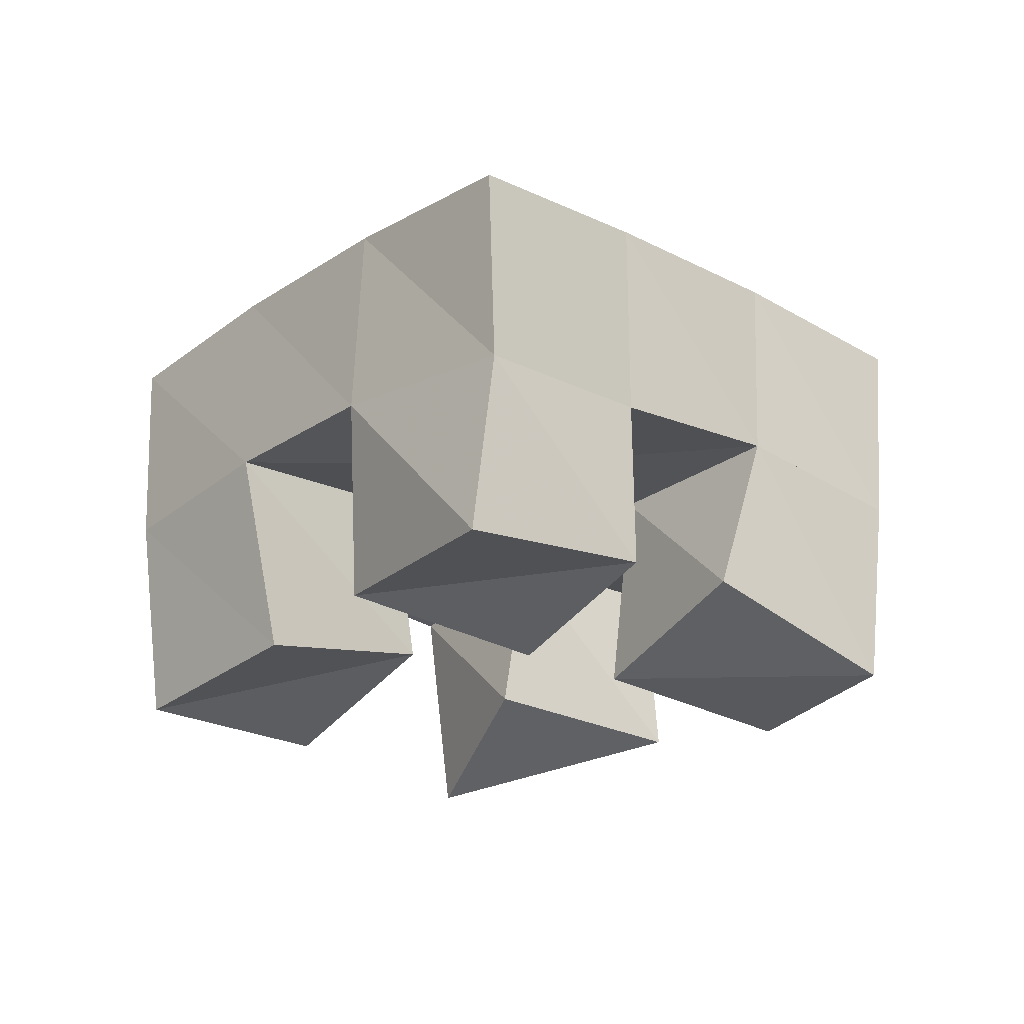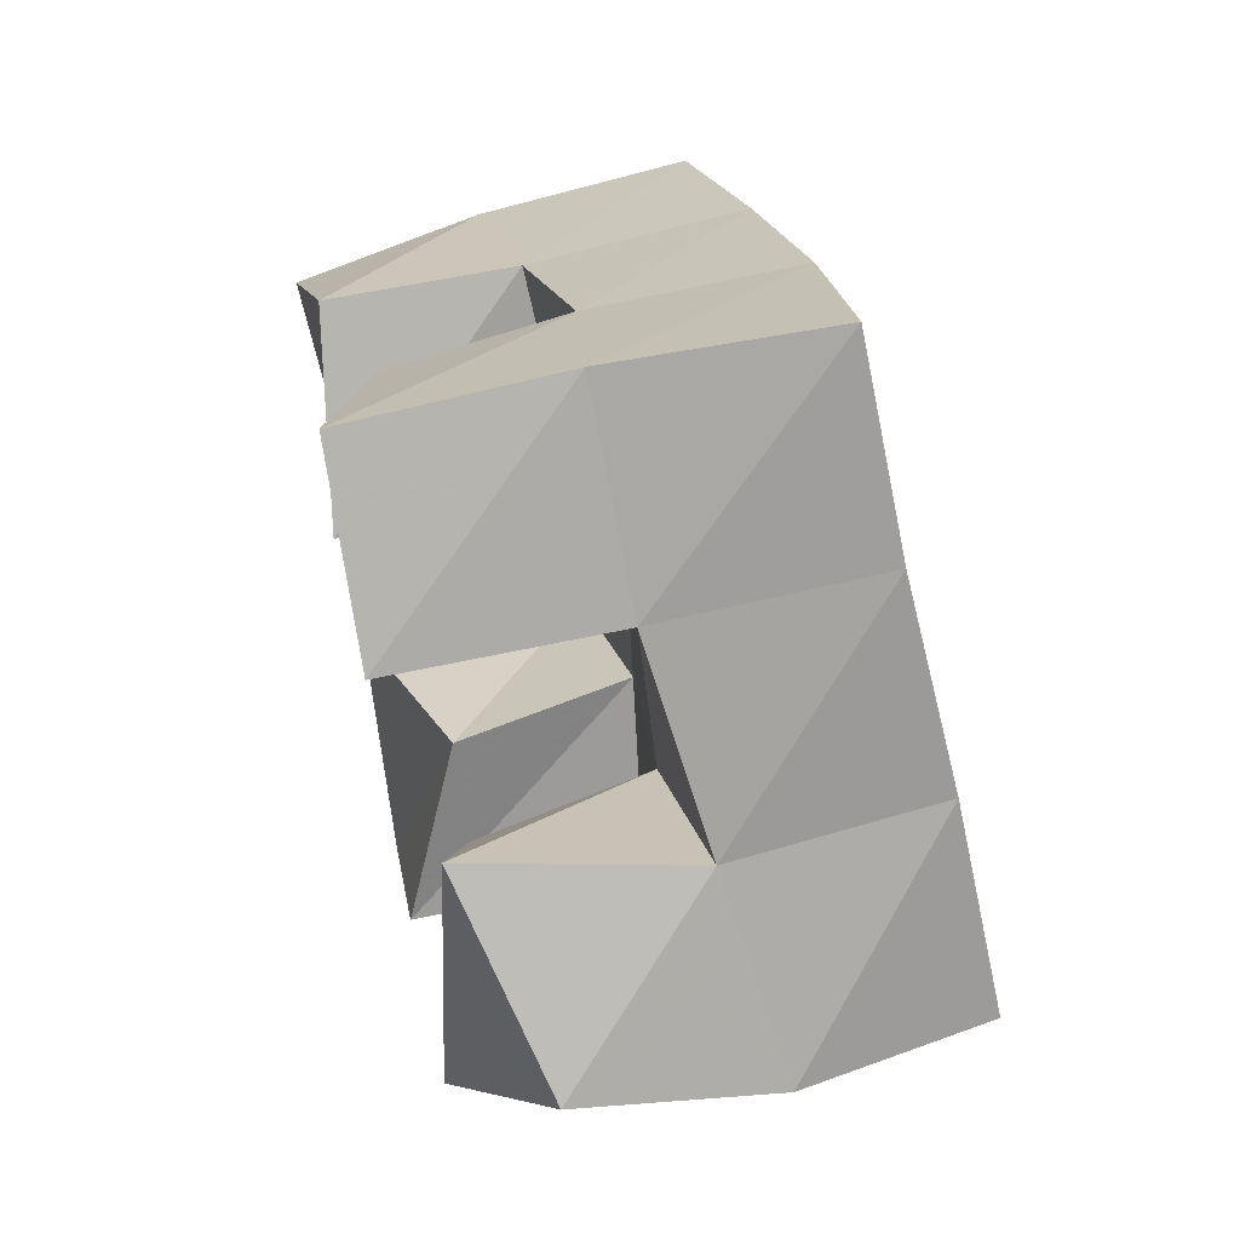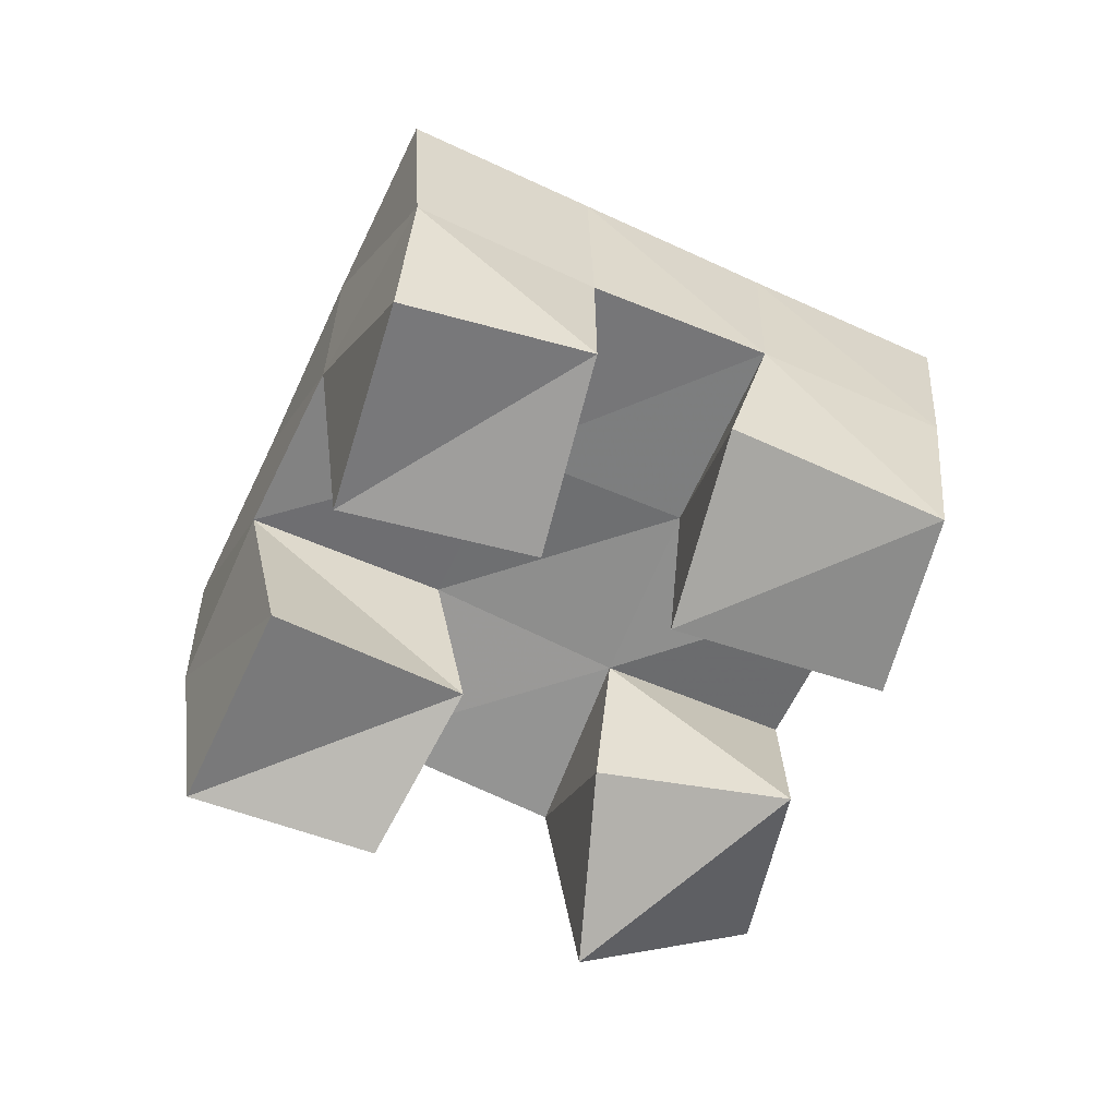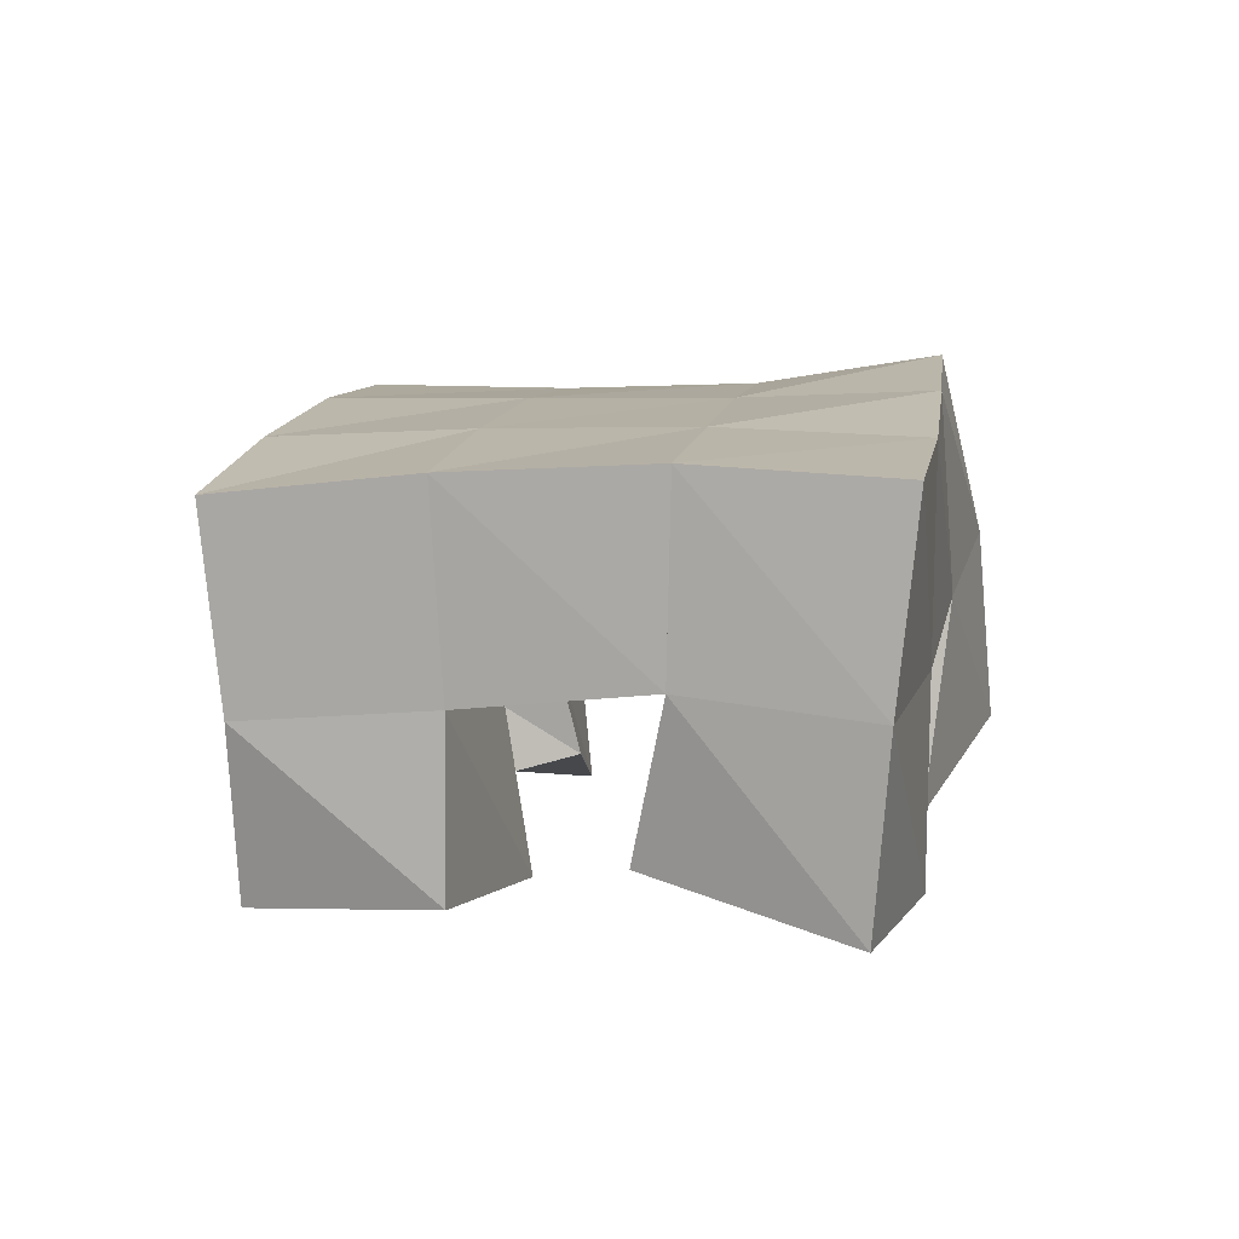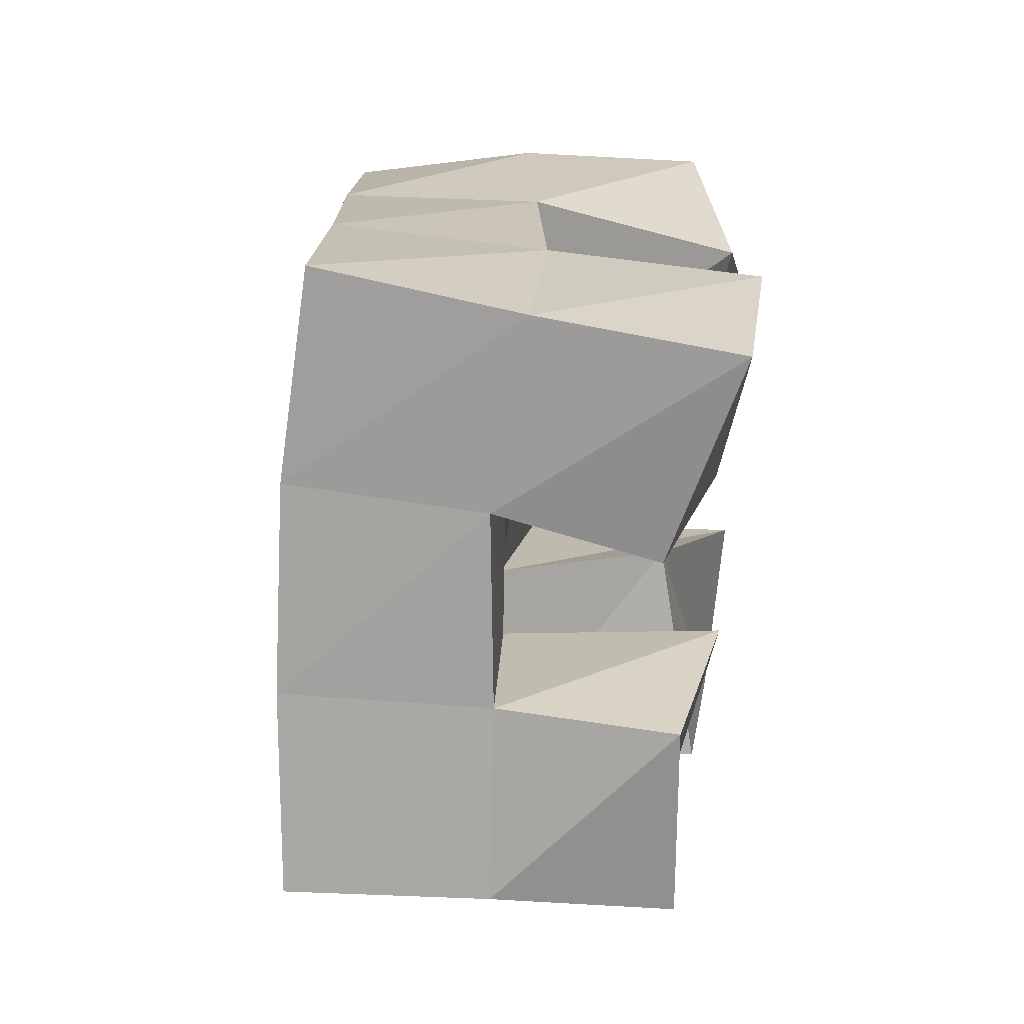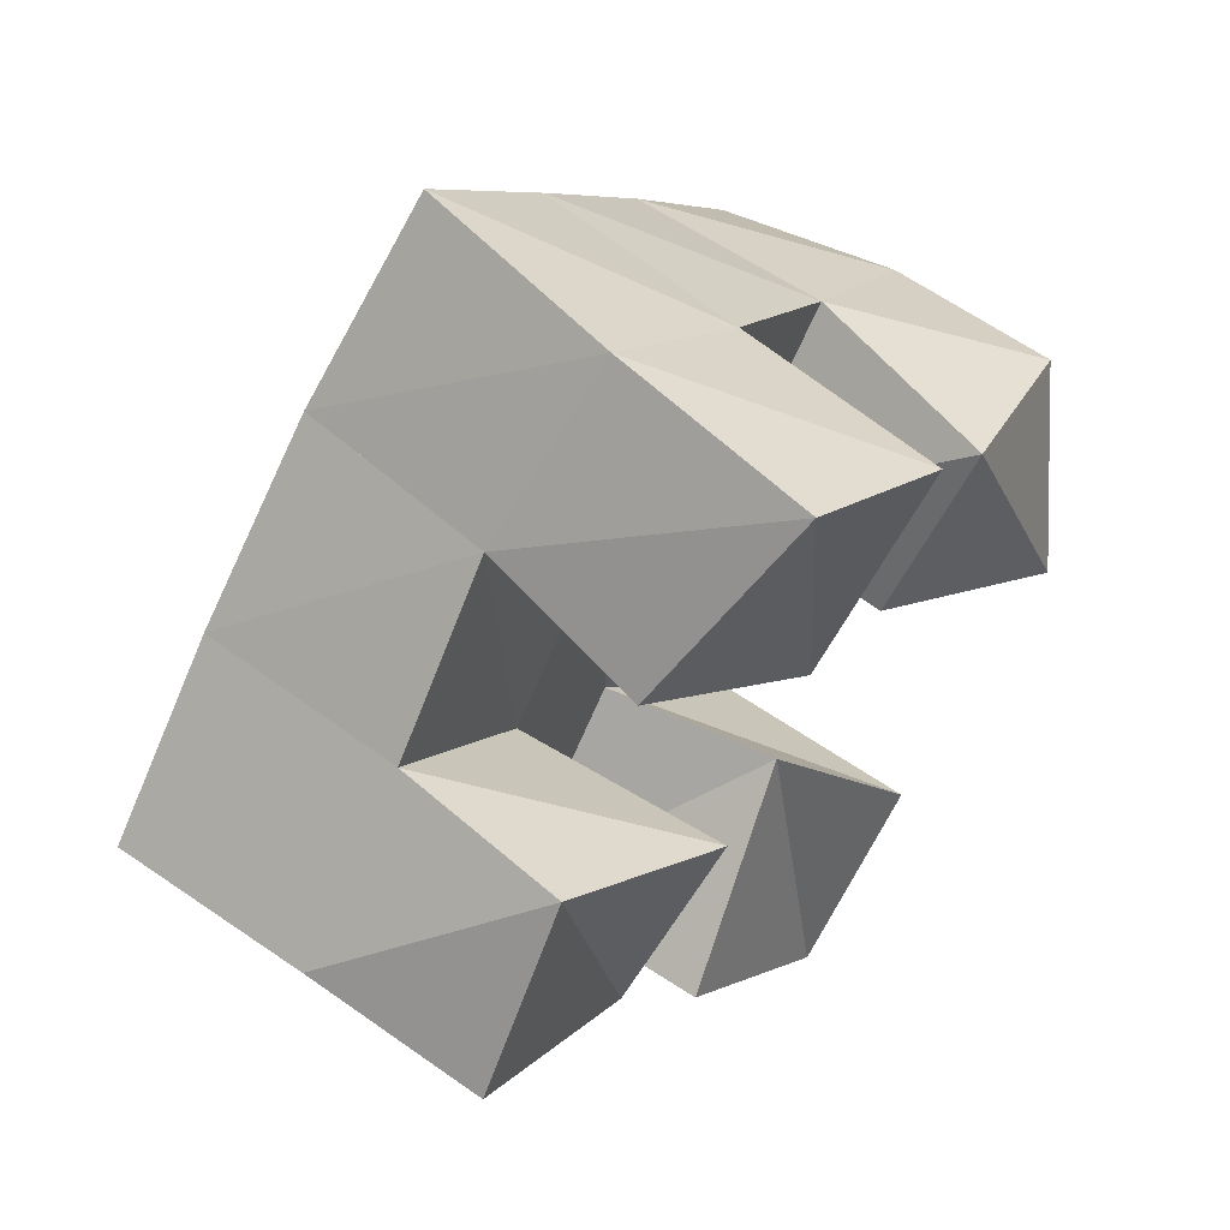
<metadata>
{"format":"obj","ext":"obj","renderer":"f3d","projection":"perspective","resolution":1024,"background":"white","views":[{"elev":-26.3,"azim":-87.5,"up":"+Y"},{"elev":66.4,"azim":77.7,"up":"+Z"},{"elev":-62.6,"azim":-71.1,"up":"+Y"},{"elev":11.2,"azim":-36.5,"up":"+Y"},{"elev":61.1,"azim":-81.8,"up":"+Z"},{"elev":57.5,"azim":-48.4,"up":"+Z"}]}
</metadata>
<code>
v 2.97 0.1217 -0.1281
v 2.974 0.1678 -0.1379
v 2.924 0.1084 -0.1037
v 2.935 0.1602 -0.1065
v 2.949 0.1004 -0.1685
v 2.937 0.1531 -0.1739
v 2.905 0.1156 -0.1489
v 2.9 0.1566 -0.1428
v 2.835 0.1 -0.1393
v 2.83 0.1539 -0.1466
v 2.793 0.1068 -0.1113
v 2.793 0.1506 -0.1116
v 2.81 0.1071 -0.1828
v 2.794 0.1533 -0.1834
v 2.764 0.1029 -0.15
v 2.759 0.1467 -0.1447
v 2.9 0.1 -0.2063
v 2.898 0.1548 -0.2125
v 2.873 0.1168 -0.1734
v 2.864 0.1595 -0.1787
v 2.869 0.1 -0.2443
v 2.863 0.1527 -0.25
v 2.829 0.102 -0.2058
v 2.827 0.1548 -0.2157
v 2.896 0.101 -0.07303
v 2.897 0.1527 -0.07302
v 2.857 0.1017 -0.04698
v 2.857 0.1515 -0.04185
v 2.866 0.1056 -0.117
v 2.863 0.1578 -0.1115
v 2.825 0.1157 -0.08821
v 2.826 0.156 -0.0773
v 2.966 0.2131 -0.1453
v 2.931 0.2096 -0.1079
v 2.934 0.2048 -0.1802
v 2.898 0.2068 -0.144
v 2.9 0.2027 -0.2157
v 2.863 0.2058 -0.1809
v 2.864 0.2028 -0.2518
v 2.828 0.2049 -0.2165
v 2.896 0.2047 -0.07202
v 2.861 0.206 -0.1091
v 2.826 0.2046 -0.146
v 2.79 0.2018 -0.1809
v 2.861 0.2024 -0.03821
v 2.826 0.2045 -0.07575
v 2.79 0.2015 -0.1116
v 2.754 0.1959 -0.1459
f 1 2 4
f 3 1 4
f 2 6 8
f 4 2 8
f 6 5 7
f 8 6 7
f 5 1 3
f 7 5 3
f 8 7 3
f 4 8 3
f 2 1 5
f 6 2 5
f 9 10 12
f 11 9 12
f 10 14 16
f 12 10 16
f 14 13 15
f 16 14 15
f 13 9 11
f 15 13 11
f 16 15 11
f 12 16 11
f 10 9 13
f 14 10 13
f 17 18 20
f 19 17 20
f 18 22 24
f 20 18 24
f 22 21 23
f 24 22 23
f 21 17 19
f 23 21 19
f 24 23 19
f 20 24 19
f 18 17 21
f 22 18 21
f 25 26 28
f 27 25 28
f 26 30 32
f 28 26 32
f 30 29 31
f 32 30 31
f 29 25 27
f 31 29 27
f 32 31 27
f 28 32 27
f 26 25 29
f 30 26 29
f 2 33 34
f 4 2 34
f 33 35 36
f 34 33 36
f 35 6 8
f 36 35 8
f 6 2 4
f 8 6 4
f 36 8 4
f 34 36 4
f 33 2 6
f 35 33 6
f 6 35 36
f 8 6 36
f 35 37 38
f 36 35 38
f 37 18 20
f 38 37 20
f 18 6 8
f 20 18 8
f 38 20 8
f 36 38 8
f 35 6 18
f 37 35 18
f 18 37 38
f 20 18 38
f 37 39 40
f 38 37 40
f 39 22 24
f 40 39 24
f 22 18 20
f 24 22 20
f 40 24 20
f 38 40 20
f 37 18 22
f 39 37 22
f 4 34 41
f 26 4 41
f 34 36 42
f 41 34 42
f 36 8 30
f 42 36 30
f 8 4 26
f 30 8 26
f 42 30 26
f 41 42 26
f 34 4 8
f 36 34 8
f 8 36 42
f 30 8 42
f 36 38 43
f 42 36 43
f 38 20 10
f 43 38 10
f 20 8 30
f 10 20 30
f 43 10 30
f 42 43 30
f 36 8 20
f 38 36 20
f 20 38 43
f 10 20 43
f 38 40 44
f 43 38 44
f 40 24 14
f 44 40 14
f 24 20 10
f 14 24 10
f 44 14 10
f 43 44 10
f 38 20 24
f 40 38 24
f 26 41 45
f 28 26 45
f 41 42 46
f 45 41 46
f 42 30 32
f 46 42 32
f 30 26 28
f 32 30 28
f 46 32 28
f 45 46 28
f 41 26 30
f 42 41 30
f 30 42 46
f 32 30 46
f 42 43 47
f 46 42 47
f 43 10 12
f 47 43 12
f 10 30 32
f 12 10 32
f 47 12 32
f 46 47 32
f 42 30 10
f 43 42 10
f 10 43 47
f 12 10 47
f 43 44 48
f 47 43 48
f 44 14 16
f 48 44 16
f 14 10 12
f 16 14 12
f 48 16 12
f 47 48 12
f 43 10 14
f 44 43 14

</code>
